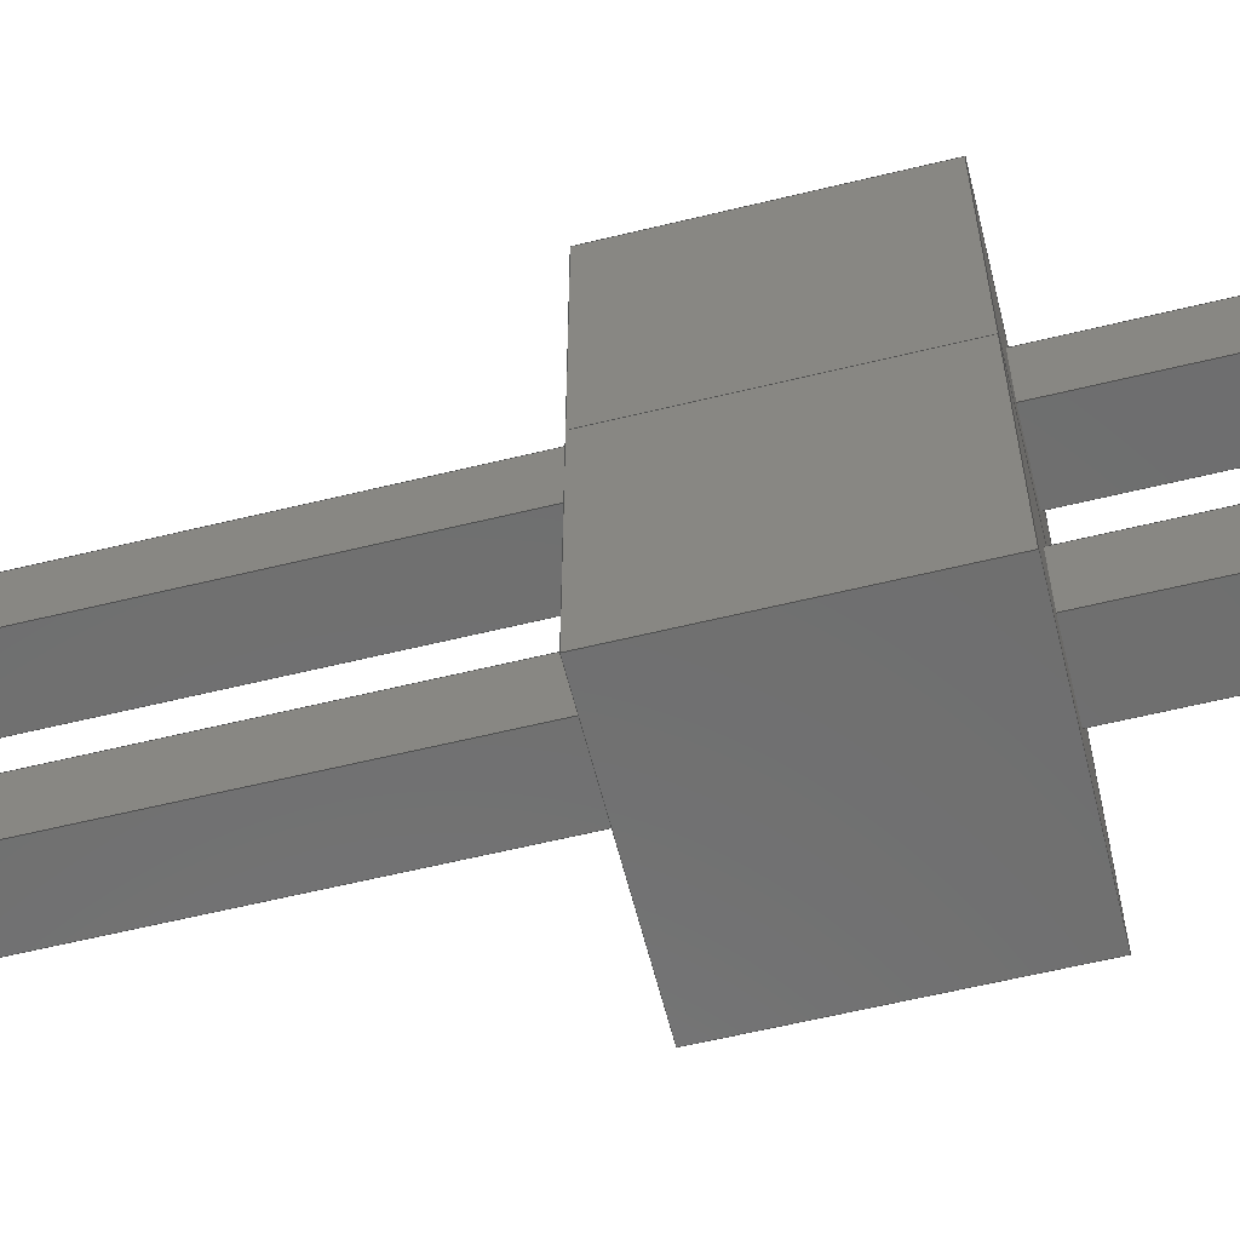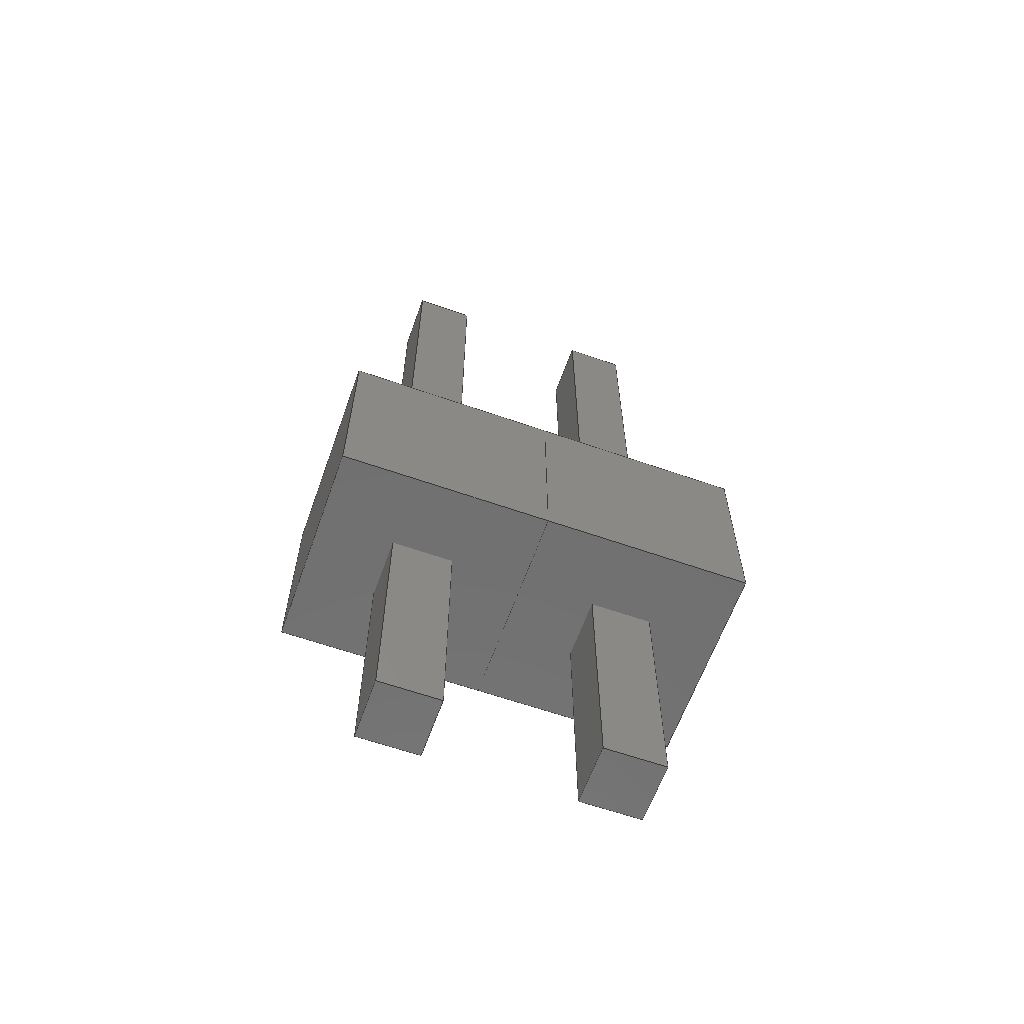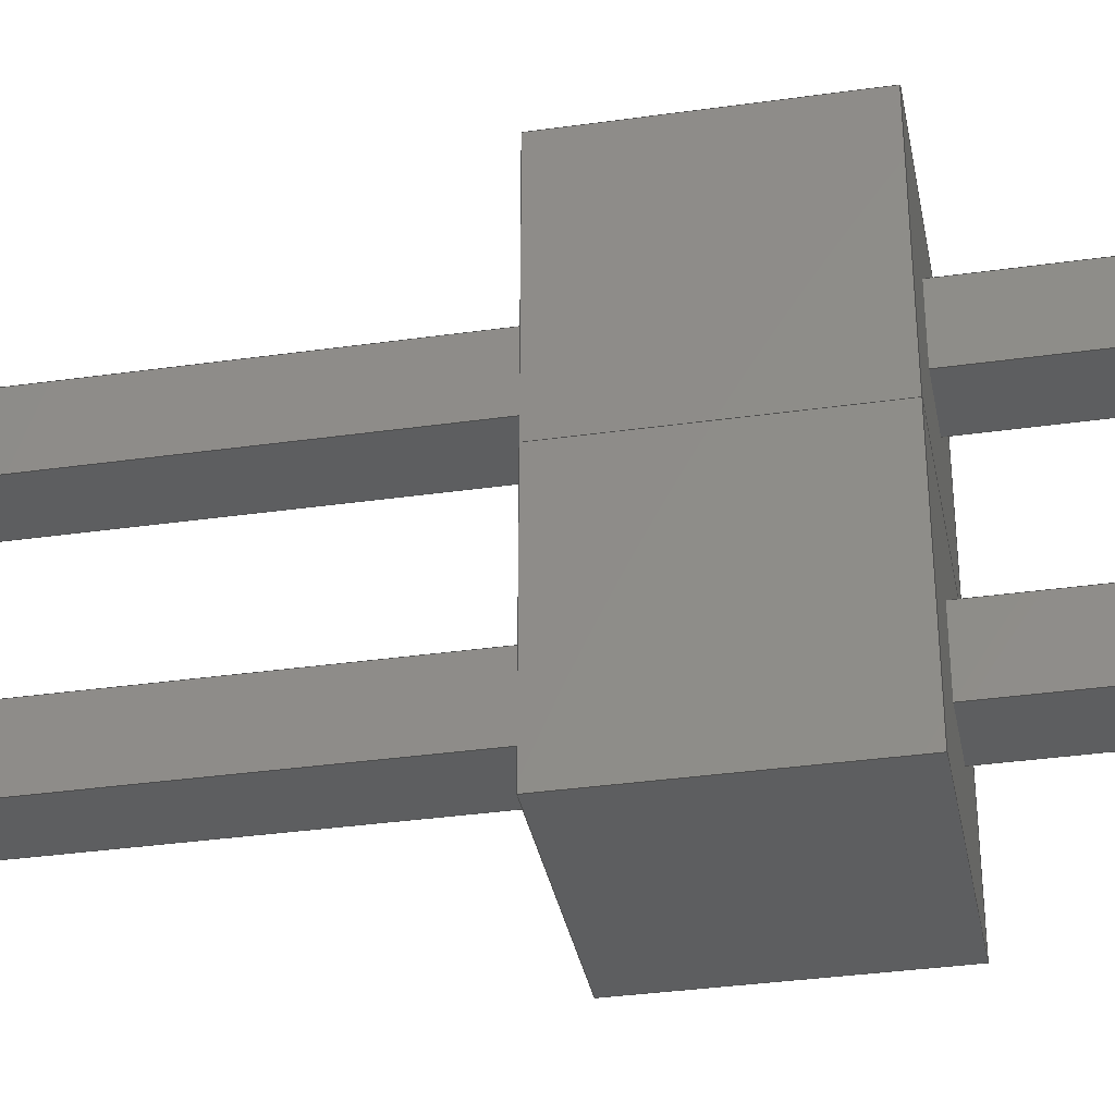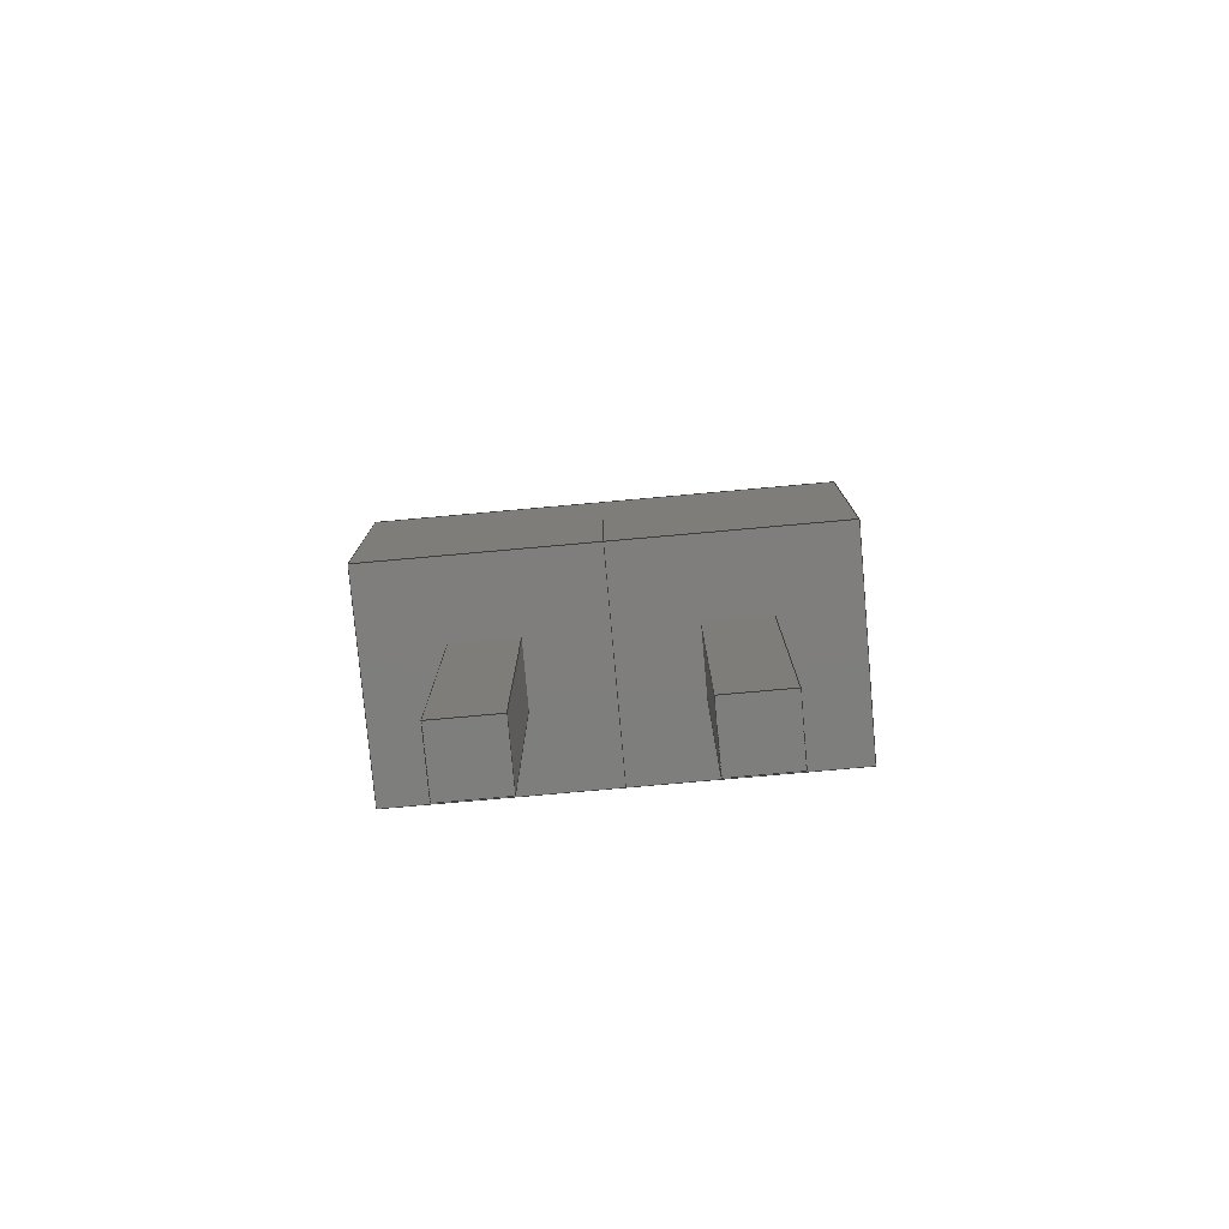
<metadata>
{"format":"step","ext":"step","renderer":"f3d","projection":"perspective","resolution":1024,"background":"white","views":[{"elev":-60.7,"azim":104.0,"up":"+Y"},{"elev":-62.3,"azim":70.4,"up":"+Z"},{"elev":-34.8,"azim":100.7,"up":"+Y"},{"elev":-78.1,"azim":95.1,"up":"+Z"}]}
</metadata>
<code>
ISO-10303-21;
DATA;
#1=APPLICATION_PROTOCOL_DEFINITION('international standard','automotive_design',2000,#2);
#2=APPLICATION_CONTEXT('core data for automotive mechanical design processes');
#3=SHAPE_DEFINITION_REPRESENTATION(#4,#10);
#4=PRODUCT_DEFINITION_SHAPE('','',#5);
#5=PRODUCT_DEFINITION('design','',#6,#9);
#6=PRODUCT_DEFINITION_FORMATION('','',#7);
#7=PRODUCT('Pin Header 2.54mm 1x02 â1.1mm','Pin Header 2.54mm 1x02 â1.1mm','',(#8));
#8=PRODUCT_CONTEXT('',#2,'mechanical');
#9=PRODUCT_DEFINITION_CONTEXT('part definition',#2,'design');
#10=SHAPE_REPRESENTATION('',(#11,#15,#15,#17,#17),#19);
#11=AXIS2_PLACEMENT_3D('',#12,#13,#14);
#12=CARTESIAN_POINT('',(0,0,0));
#13=DIRECTION('',(0,0,1));
#14=DIRECTION('',(1,0,0));
#15=AXIS2_PLACEMENT_3D('',#16,#13,#14);
#16=CARTESIAN_POINT('',(0,1.27,0));
#17=AXIS2_PLACEMENT_3D('',#18,#13,#14);
#18=CARTESIAN_POINT('',(0,-1.27,0));
#19=( GEOMETRIC_REPRESENTATION_CONTEXT(3)GLOBAL_UNCERTAINTY_ASSIGNED_CONTEXT((#23)) GLOBAL_UNIT_ASSIGNED_CONTEXT((#20,#21,#22)) REPRESENTATION_CONTEXT('Context #1','3D Context with UNIT and UNCERTAINTY') );
#20=( LENGTH_UNIT() NAMED_UNIT(*) SI_UNIT(.MILLI.,.METRE.) );
#21=( NAMED_UNIT(*) PLANE_ANGLE_UNIT() SI_UNIT($,.RADIAN.) );
#22=( NAMED_UNIT(*) SI_UNIT($,.STERADIAN.) SOLID_ANGLE_UNIT() );
#23=UNCERTAINTY_MEASURE_WITH_UNIT(LENGTH_MEASURE(1e-07),#20,'distance_accuracy_value','confusion accuracy');
#24=PRODUCT_RELATED_PRODUCT_CATEGORY('part',$,(#7));
#25=SHAPE_DEFINITION_REPRESENTATION(#26,#31);
#26=PRODUCT_DEFINITION_SHAPE('','',#27);
#27=PRODUCT_DEFINITION('design','',#28,#30);
#28=PRODUCT_DEFINITION_FORMATION('','',#29);
#29=PRODUCT('insulator-1','insulator-1','',(#8));
#30=PRODUCT_DEFINITION_CONTEXT('part definition',#2,'design');
#31=SHAPE_REPRESENTATION('',(#11,#11),#19);
#32=CONTEXT_DEPENDENT_SHAPE_REPRESENTATION(#33,#35);
#33=( REPRESENTATION_RELATIONSHIP('','',#31,#10)REPRESENTATION_RELATIONSHIP_WITH_TRANSFORMATION(#34)SHAPE_REPRESENTATION_RELATIONSHIP() );
#34=ITEM_DEFINED_TRANSFORMATION('','',#11,#15);
#35=PRODUCT_DEFINITION_SHAPE('Placement','Placement of an item',#36);
#36=NEXT_ASSEMBLY_USAGE_OCCURRENCE('30','','',#5,#27,$);
#37=PRODUCT_RELATED_PRODUCT_CATEGORY('part',$,(#29));
#38=SHAPE_DEFINITION_REPRESENTATION(#39,#44);
#39=PRODUCT_DEFINITION_SHAPE('','',#40);
#40=PRODUCT_DEFINITION('design','',#41,#43);
#41=PRODUCT_DEFINITION_FORMATION('','',#42);
#42=PRODUCT('insulator-1_part','insulator-1_part','',(#8));
#43=PRODUCT_DEFINITION_CONTEXT('part definition',#2,'design');
#44=ADVANCED_BREP_SHAPE_REPRESENTATION('',(#11,#45),#19);
#45=MANIFOLD_SOLID_BREP('',#46);
#46=CLOSED_SHELL('',(#47,#75,#100,#113,#125,#132));
#47=ADVANCED_FACE('',(#48),#73,.F.);
#48=FACE_BOUND('',#49,.F.);
#49=EDGE_LOOP('',(#50,#58,#65,#70));
#50=ORIENTED_EDGE('',*,*,#51,.F.);
#51=EDGE_CURVE('',#52,#54,#56,.T.);
#52=VERTEX_POINT('',#53);
#53=CARTESIAN_POINT('',(-1.27,-1.27,0));
#54=VERTEX_POINT('',#55);
#55=CARTESIAN_POINT('',(-1.27,-1.27,2.5));
#56=LINE('',#53,#57);
#57=VECTOR('',#13,1);
#58=ORIENTED_EDGE('',*,*,#59,.T.);
#59=EDGE_CURVE('',#52,#60,#62,.T.);
#60=VERTEX_POINT('',#61);
#61=CARTESIAN_POINT('',(-1.27,1.27,0));
#62=LINE('',#53,#63);
#63=VECTOR('',#64,1);
#64=DIRECTION('',(0,1,0));
#65=ORIENTED_EDGE('',*,*,#66,.T.);
#66=EDGE_CURVE('',#60,#67,#69,.T.);
#67=VERTEX_POINT('',#68);
#68=CARTESIAN_POINT('',(-1.27,1.27,2.5));
#69=LINE('',#61,#57);
#70=ORIENTED_EDGE('',*,*,#71,.F.);
#71=EDGE_CURVE('',#54,#67,#72,.T.);
#72=LINE('',#55,#63);
#73=PLANE('',#74);
#74=AXIS2_PLACEMENT_3D('',#53,#14,#13);
#75=ADVANCED_FACE('',(#76),#98,.T.);
#76=FACE_BOUND('',#77,.T.);
#77=EDGE_LOOP('',(#78,#85,#90,#95));
#78=ORIENTED_EDGE('',*,*,#79,.F.);
#79=EDGE_CURVE('',#80,#82,#84,.T.);
#80=VERTEX_POINT('',#81);
#81=CARTESIAN_POINT('',(1.27,-1.27,0));
#82=VERTEX_POINT('',#83);
#83=CARTESIAN_POINT('',(1.27,-1.27,2.5));
#84=LINE('',#81,#57);
#85=ORIENTED_EDGE('',*,*,#86,.T.);
#86=EDGE_CURVE('',#80,#87,#89,.T.);
#87=VERTEX_POINT('',#88);
#88=CARTESIAN_POINT('',(1.27,1.27,0));
#89=LINE('',#81,#63);
#90=ORIENTED_EDGE('',*,*,#91,.T.);
#91=EDGE_CURVE('',#87,#92,#94,.T.);
#92=VERTEX_POINT('',#93);
#93=CARTESIAN_POINT('',(1.27,1.27,2.5));
#94=LINE('',#88,#57);
#95=ORIENTED_EDGE('',*,*,#96,.F.);
#96=EDGE_CURVE('',#82,#92,#97,.T.);
#97=LINE('',#83,#63);
#98=PLANE('',#99);
#99=AXIS2_PLACEMENT_3D('',#81,#14,#13);
#100=ADVANCED_FACE('',(#101),#111,.F.);
#101=FACE_BOUND('',#102,.F.);
#102=EDGE_LOOP('',(#103,#107,#108,#78));
#103=ORIENTED_EDGE('',*,*,#104,.F.);
#104=EDGE_CURVE('',#52,#80,#105,.T.);
#105=LINE('',#53,#106);
#106=VECTOR('',#14,1);
#107=ORIENTED_EDGE('',*,*,#51,.T.);
#108=ORIENTED_EDGE('',*,*,#109,.T.);
#109=EDGE_CURVE('',#54,#82,#110,.T.);
#110=LINE('',#55,#106);
#111=PLANE('',#112);
#112=AXIS2_PLACEMENT_3D('',#53,#64,#13);
#113=ADVANCED_FACE('',(#114),#123,.T.);
#114=FACE_BOUND('',#115,.T.);
#115=EDGE_LOOP('',(#116,#65,#119,#122));
#116=ORIENTED_EDGE('',*,*,#117,.F.);
#117=EDGE_CURVE('',#60,#87,#118,.T.);
#118=LINE('',#61,#106);
#119=ORIENTED_EDGE('',*,*,#120,.T.);
#120=EDGE_CURVE('',#67,#92,#121,.T.);
#121=LINE('',#68,#106);
#122=ORIENTED_EDGE('',*,*,#91,.F.);
#123=PLANE('',#124);
#124=AXIS2_PLACEMENT_3D('',#61,#64,#13);
#125=ADVANCED_FACE('',(#126),#130,.F.);
#126=FACE_BOUND('',#127,.F.);
#127=EDGE_LOOP('',(#128,#129,#85,#116));
#128=ORIENTED_EDGE('',*,*,#59,.F.);
#129=ORIENTED_EDGE('',*,*,#104,.T.);
#130=PLANE('',#131);
#131=AXIS2_PLACEMENT_3D('',#53,#13,#14);
#132=ADVANCED_FACE('',(#133),#137,.T.);
#133=FACE_BOUND('',#134,.T.);
#134=EDGE_LOOP('',(#70,#108,#135,#136));
#135=ORIENTED_EDGE('',*,*,#96,.T.);
#136=ORIENTED_EDGE('',*,*,#120,.F.);
#137=PLANE('',#138);
#138=AXIS2_PLACEMENT_3D('',#55,#13,#14);
#139=CONTEXT_DEPENDENT_SHAPE_REPRESENTATION(#140,#142);
#140=( REPRESENTATION_RELATIONSHIP('','',#44,#31)REPRESENTATION_RELATIONSHIP_WITH_TRANSFORMATION(#141)SHAPE_REPRESENTATION_RELATIONSHIP() );
#141=ITEM_DEFINED_TRANSFORMATION('','',#11,#11);
#142=PRODUCT_DEFINITION_SHAPE('Placement','Placement of an item',#143);
#143=NEXT_ASSEMBLY_USAGE_OCCURRENCE('29','','',#27,#40,$);
#144=PRODUCT_RELATED_PRODUCT_CATEGORY('part',$,(#42));
#145=SHAPE_DEFINITION_REPRESENTATION(#146,#151);
#146=PRODUCT_DEFINITION_SHAPE('','',#147);
#147=PRODUCT_DEFINITION('design','',#148,#150);
#148=PRODUCT_DEFINITION_FORMATION('','',#149);
#149=PRODUCT('lead-1','lead-1','',(#8));
#150=PRODUCT_DEFINITION_CONTEXT('part definition',#2,'design');
#151=SHAPE_REPRESENTATION('',(#11,#11),#19);
#152=CONTEXT_DEPENDENT_SHAPE_REPRESENTATION(#153,#154);
#153=( REPRESENTATION_RELATIONSHIP('','',#151,#10)REPRESENTATION_RELATIONSHIP_WITH_TRANSFORMATION(#34)SHAPE_REPRESENTATION_RELATIONSHIP() );
#154=PRODUCT_DEFINITION_SHAPE('Placement','Placement of an item',#155);
#155=NEXT_ASSEMBLY_USAGE_OCCURRENCE('32','','',#5,#147,$);
#156=PRODUCT_RELATED_PRODUCT_CATEGORY('part',$,(#149));
#157=SHAPE_DEFINITION_REPRESENTATION(#158,#163);
#158=PRODUCT_DEFINITION_SHAPE('','',#159);
#159=PRODUCT_DEFINITION('design','',#160,#162);
#160=PRODUCT_DEFINITION_FORMATION('','',#161);
#161=PRODUCT('lead-1_part','lead-1_part','',(#8));
#162=PRODUCT_DEFINITION_CONTEXT('part definition',#2,'design');
#163=ADVANCED_BREP_SHAPE_REPRESENTATION('',(#11,#164),#19);
#164=MANIFOLD_SOLID_BREP('',#165);
#165=CLOSED_SHELL('',(#166,#191,#216,#228,#240,#247));
#166=ADVANCED_FACE('',(#167),#189,.F.);
#167=FACE_BOUND('',#168,.F.);
#168=EDGE_LOOP('',(#169,#176,#181,#186));
#169=ORIENTED_EDGE('',*,*,#170,.F.);
#170=EDGE_CURVE('',#171,#173,#175,.T.);
#171=VERTEX_POINT('',#172);
#172=CARTESIAN_POINT('',(-0.3712,-0.3712,-3));
#173=VERTEX_POINT('',#174);
#174=CARTESIAN_POINT('',(-0.3712,-0.3712,8));
#175=LINE('',#172,#57);
#176=ORIENTED_EDGE('',*,*,#177,.T.);
#177=EDGE_CURVE('',#171,#178,#180,.T.);
#178=VERTEX_POINT('',#179);
#179=CARTESIAN_POINT('',(-0.3712,0.3712,-3));
#180=LINE('',#172,#63);
#181=ORIENTED_EDGE('',*,*,#182,.T.);
#182=EDGE_CURVE('',#178,#183,#185,.T.);
#183=VERTEX_POINT('',#184);
#184=CARTESIAN_POINT('',(-0.3712,0.3712,8));
#185=LINE('',#179,#57);
#186=ORIENTED_EDGE('',*,*,#187,.F.);
#187=EDGE_CURVE('',#173,#183,#188,.T.);
#188=LINE('',#174,#63);
#189=PLANE('',#190);
#190=AXIS2_PLACEMENT_3D('',#172,#14,#13);
#191=ADVANCED_FACE('',(#192),#214,.T.);
#192=FACE_BOUND('',#193,.T.);
#193=EDGE_LOOP('',(#194,#201,#206,#211));
#194=ORIENTED_EDGE('',*,*,#195,.F.);
#195=EDGE_CURVE('',#196,#198,#200,.T.);
#196=VERTEX_POINT('',#197);
#197=CARTESIAN_POINT('',(0.3712,-0.3712,-3));
#198=VERTEX_POINT('',#199);
#199=CARTESIAN_POINT('',(0.3712,-0.3712,8));
#200=LINE('',#197,#57);
#201=ORIENTED_EDGE('',*,*,#202,.T.);
#202=EDGE_CURVE('',#196,#203,#205,.T.);
#203=VERTEX_POINT('',#204);
#204=CARTESIAN_POINT('',(0.3712,0.3712,-3));
#205=LINE('',#197,#63);
#206=ORIENTED_EDGE('',*,*,#207,.T.);
#207=EDGE_CURVE('',#203,#208,#210,.T.);
#208=VERTEX_POINT('',#209);
#209=CARTESIAN_POINT('',(0.3712,0.3712,8));
#210=LINE('',#204,#57);
#211=ORIENTED_EDGE('',*,*,#212,.F.);
#212=EDGE_CURVE('',#198,#208,#213,.T.);
#213=LINE('',#199,#63);
#214=PLANE('',#215);
#215=AXIS2_PLACEMENT_3D('',#197,#14,#13);
#216=ADVANCED_FACE('',(#217),#226,.F.);
#217=FACE_BOUND('',#218,.F.);
#218=EDGE_LOOP('',(#219,#222,#223,#194));
#219=ORIENTED_EDGE('',*,*,#220,.F.);
#220=EDGE_CURVE('',#171,#196,#221,.T.);
#221=LINE('',#172,#106);
#222=ORIENTED_EDGE('',*,*,#170,.T.);
#223=ORIENTED_EDGE('',*,*,#224,.T.);
#224=EDGE_CURVE('',#173,#198,#225,.T.);
#225=LINE('',#174,#106);
#226=PLANE('',#227);
#227=AXIS2_PLACEMENT_3D('',#172,#64,#13);
#228=ADVANCED_FACE('',(#229),#238,.T.);
#229=FACE_BOUND('',#230,.T.);
#230=EDGE_LOOP('',(#231,#181,#234,#237));
#231=ORIENTED_EDGE('',*,*,#232,.F.);
#232=EDGE_CURVE('',#178,#203,#233,.T.);
#233=LINE('',#179,#106);
#234=ORIENTED_EDGE('',*,*,#235,.T.);
#235=EDGE_CURVE('',#183,#208,#236,.T.);
#236=LINE('',#184,#106);
#237=ORIENTED_EDGE('',*,*,#207,.F.);
#238=PLANE('',#239);
#239=AXIS2_PLACEMENT_3D('',#179,#64,#13);
#240=ADVANCED_FACE('',(#241),#245,.F.);
#241=FACE_BOUND('',#242,.F.);
#242=EDGE_LOOP('',(#243,#244,#201,#231));
#243=ORIENTED_EDGE('',*,*,#177,.F.);
#244=ORIENTED_EDGE('',*,*,#220,.T.);
#245=PLANE('',#246);
#246=AXIS2_PLACEMENT_3D('',#172,#13,#14);
#247=ADVANCED_FACE('',(#248),#252,.T.);
#248=FACE_BOUND('',#249,.T.);
#249=EDGE_LOOP('',(#186,#223,#250,#251));
#250=ORIENTED_EDGE('',*,*,#212,.T.);
#251=ORIENTED_EDGE('',*,*,#235,.F.);
#252=PLANE('',#253);
#253=AXIS2_PLACEMENT_3D('',#174,#13,#14);
#254=CONTEXT_DEPENDENT_SHAPE_REPRESENTATION(#255,#256);
#255=( REPRESENTATION_RELATIONSHIP('','',#163,#151)REPRESENTATION_RELATIONSHIP_WITH_TRANSFORMATION(#141)SHAPE_REPRESENTATION_RELATIONSHIP() );
#256=PRODUCT_DEFINITION_SHAPE('Placement','Placement of an item',#257);
#257=NEXT_ASSEMBLY_USAGE_OCCURRENCE('31','','',#147,#159,$);
#258=PRODUCT_RELATED_PRODUCT_CATEGORY('part',$,(#161));
#259=SHAPE_DEFINITION_REPRESENTATION(#260,#265);
#260=PRODUCT_DEFINITION_SHAPE('','',#261);
#261=PRODUCT_DEFINITION('design','',#262,#264);
#262=PRODUCT_DEFINITION_FORMATION('','',#263);
#263=PRODUCT('insulator-2','insulator-2','',(#8));
#264=PRODUCT_DEFINITION_CONTEXT('part definition',#2,'design');
#265=SHAPE_REPRESENTATION('',(#11,#11),#19);
#266=CONTEXT_DEPENDENT_SHAPE_REPRESENTATION(#267,#269);
#267=( REPRESENTATION_RELATIONSHIP('','',#265,#10)REPRESENTATION_RELATIONSHIP_WITH_TRANSFORMATION(#268)SHAPE_REPRESENTATION_RELATIONSHIP() );
#268=ITEM_DEFINED_TRANSFORMATION('','',#11,#17);
#269=PRODUCT_DEFINITION_SHAPE('Placement','Placement of an item',#270);
#270=NEXT_ASSEMBLY_USAGE_OCCURRENCE('34','','',#5,#261,$);
#271=PRODUCT_RELATED_PRODUCT_CATEGORY('part',$,(#263));
#272=CONTEXT_DEPENDENT_SHAPE_REPRESENTATION(#273,#274);
#273=( REPRESENTATION_RELATIONSHIP('','',#44,#265)REPRESENTATION_RELATIONSHIP_WITH_TRANSFORMATION(#141)SHAPE_REPRESENTATION_RELATIONSHIP() );
#274=PRODUCT_DEFINITION_SHAPE('Placement','Placement of an item',#275);
#275=NEXT_ASSEMBLY_USAGE_OCCURRENCE('33','','',#261,#40,$);
#276=SHAPE_DEFINITION_REPRESENTATION(#277,#282);
#277=PRODUCT_DEFINITION_SHAPE('','',#278);
#278=PRODUCT_DEFINITION('design','',#279,#281);
#279=PRODUCT_DEFINITION_FORMATION('','',#280);
#280=PRODUCT('lead-2','lead-2','',(#8));
#281=PRODUCT_DEFINITION_CONTEXT('part definition',#2,'design');
#282=SHAPE_REPRESENTATION('',(#11,#11),#19);
#283=CONTEXT_DEPENDENT_SHAPE_REPRESENTATION(#284,#285);
#284=( REPRESENTATION_RELATIONSHIP('','',#282,#10)REPRESENTATION_RELATIONSHIP_WITH_TRANSFORMATION(#268)SHAPE_REPRESENTATION_RELATIONSHIP() );
#285=PRODUCT_DEFINITION_SHAPE('Placement','Placement of an item',#286);
#286=NEXT_ASSEMBLY_USAGE_OCCURRENCE('36','','',#5,#278,$);
#287=PRODUCT_RELATED_PRODUCT_CATEGORY('part',$,(#280));
#288=CONTEXT_DEPENDENT_SHAPE_REPRESENTATION(#289,#290);
#289=( REPRESENTATION_RELATIONSHIP('','',#163,#282)REPRESENTATION_RELATIONSHIP_WITH_TRANSFORMATION(#141)SHAPE_REPRESENTATION_RELATIONSHIP() );
#290=PRODUCT_DEFINITION_SHAPE('Placement','Placement of an item',#291);
#291=NEXT_ASSEMBLY_USAGE_OCCURRENCE('35','','',#278,#159,$);
#292=MECHANICAL_DESIGN_GEOMETRIC_PRESENTATION_REPRESENTATION('',(#293),#19);
#293=STYLED_ITEM('color',(#294),#164);
#294=PRESENTATION_STYLE_ASSIGNMENT((#295));
#295=SURFACE_STYLE_USAGE(.BOTH.,#296);
#296=SURFACE_SIDE_STYLE('',(#297));
#297=SURFACE_STYLE_FILL_AREA(#298);
#298=FILL_AREA_STYLE('',(#299));
#299=FILL_AREA_STYLE_COLOUR('',#300);
#300=COLOUR_RGB('',0.8627,0.8627,0.8627);
#301=MECHANICAL_DESIGN_GEOMETRIC_PRESENTATION_REPRESENTATION('',(#302),#19);
#302=STYLED_ITEM('color',(#303),#45);
#303=PRESENTATION_STYLE_ASSIGNMENT((#304));
#304=SURFACE_STYLE_USAGE(.BOTH.,#305);
#305=SURFACE_SIDE_STYLE('',(#306));
#306=SURFACE_STYLE_FILL_AREA(#307);
#307=FILL_AREA_STYLE('',(#308));
#308=FILL_AREA_STYLE_COLOUR('',#309);
#309=COLOUR_RGB('',0.1608,0.1608,0.1608);
ENDSEC;
END-ISO-10303-21;

</code>
